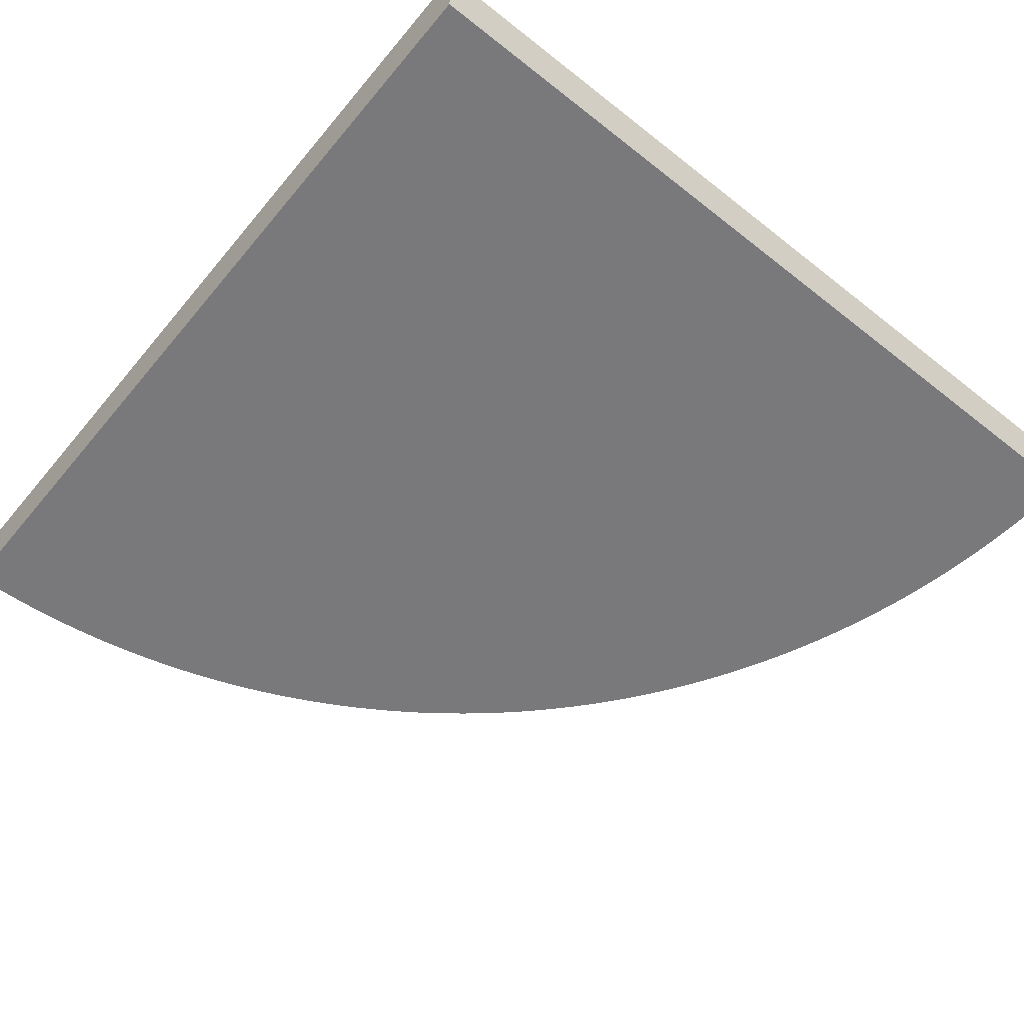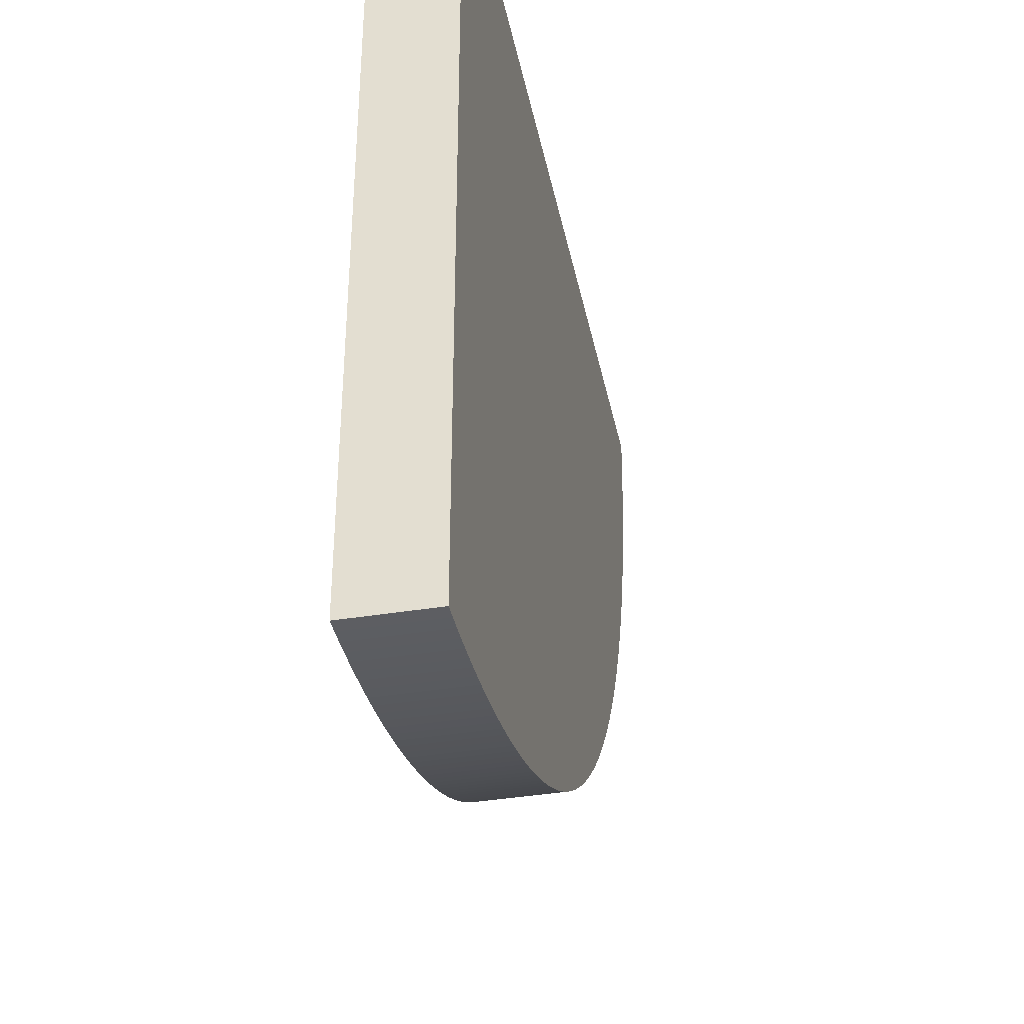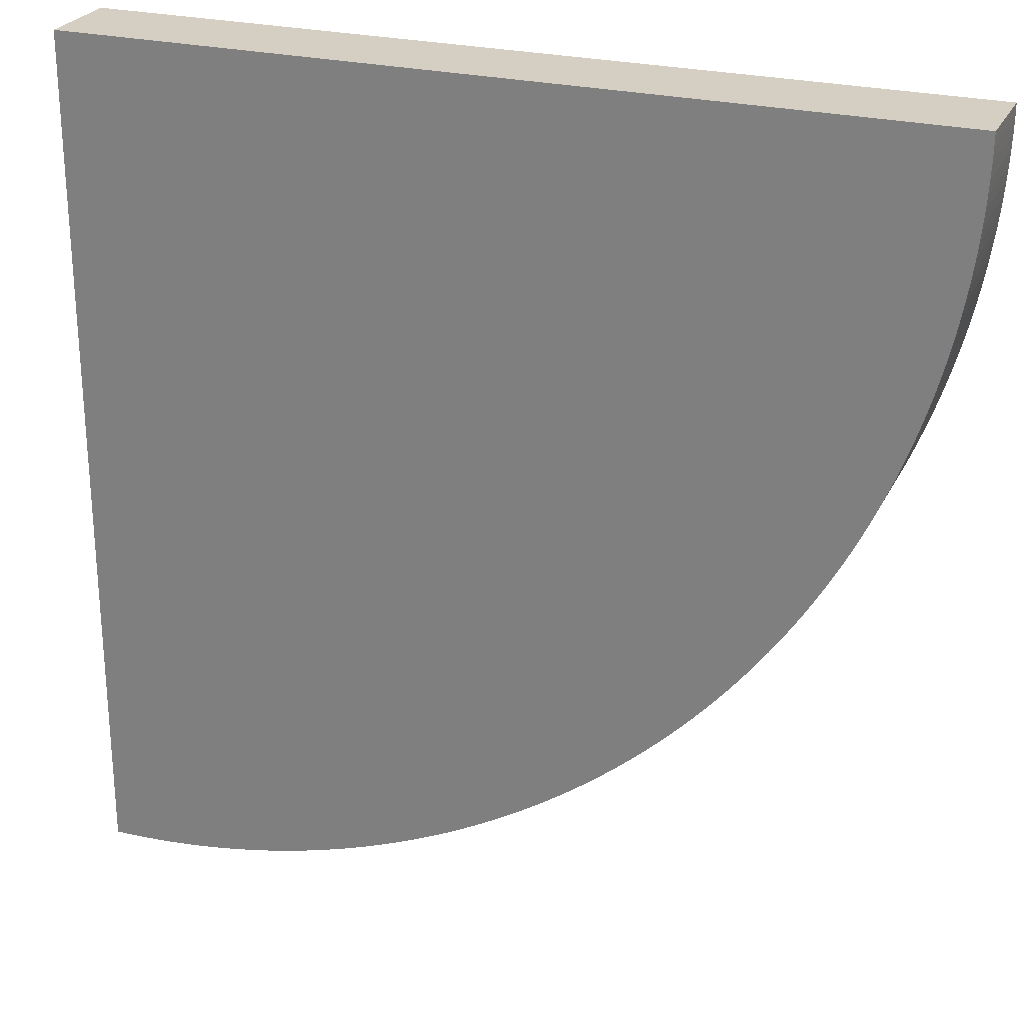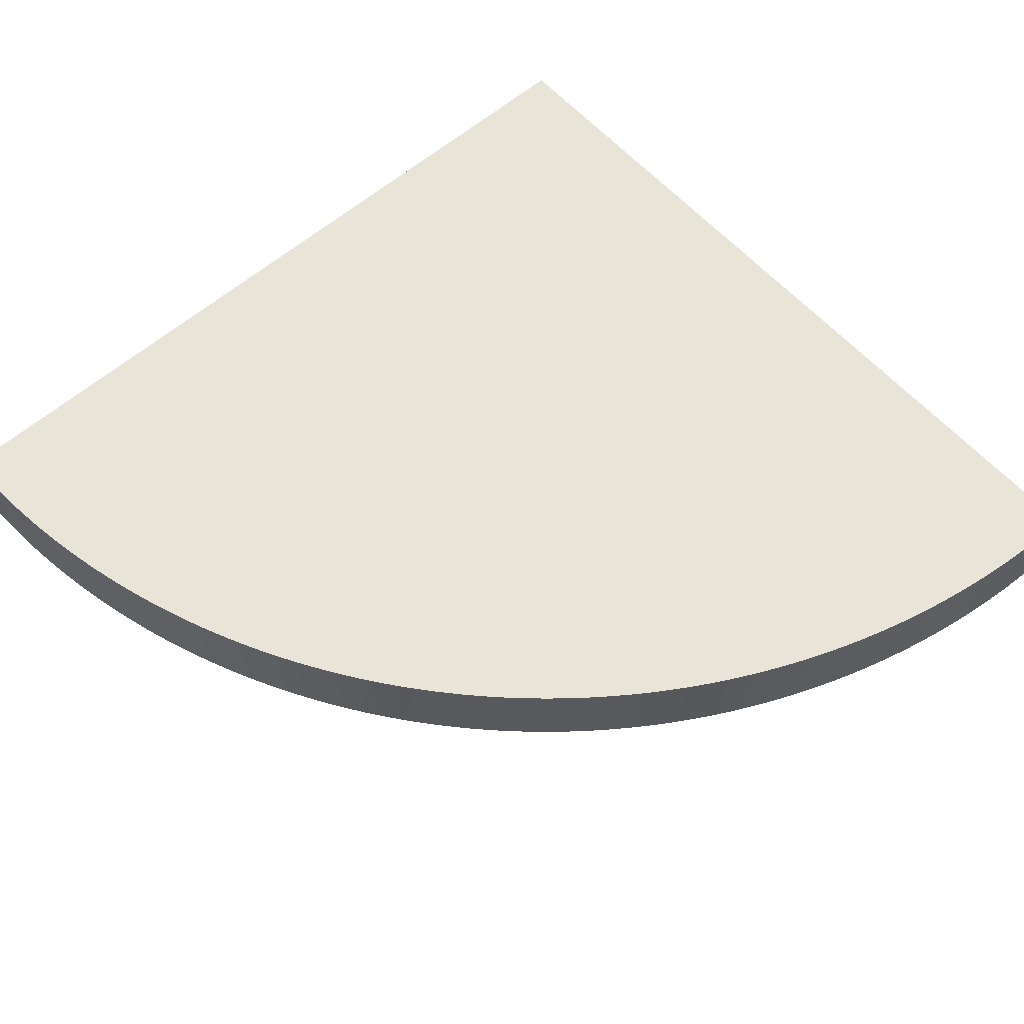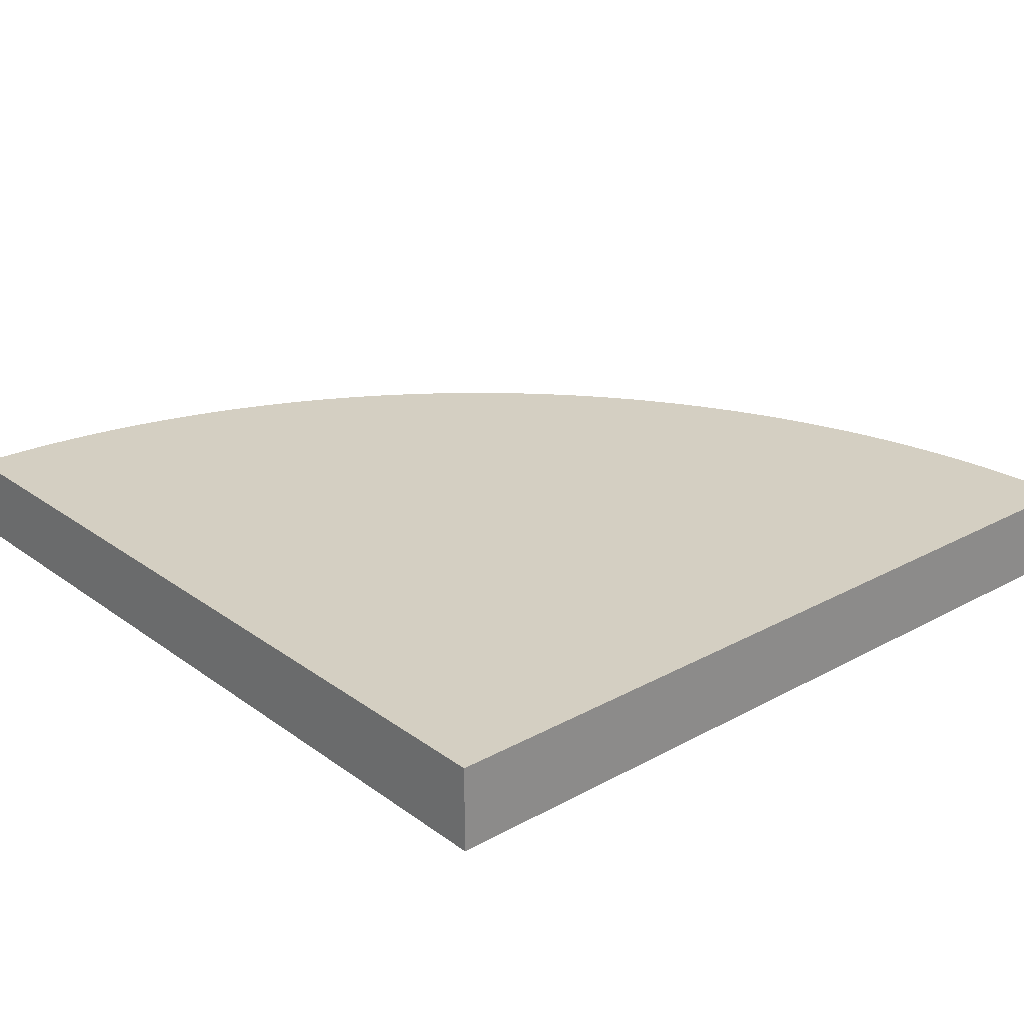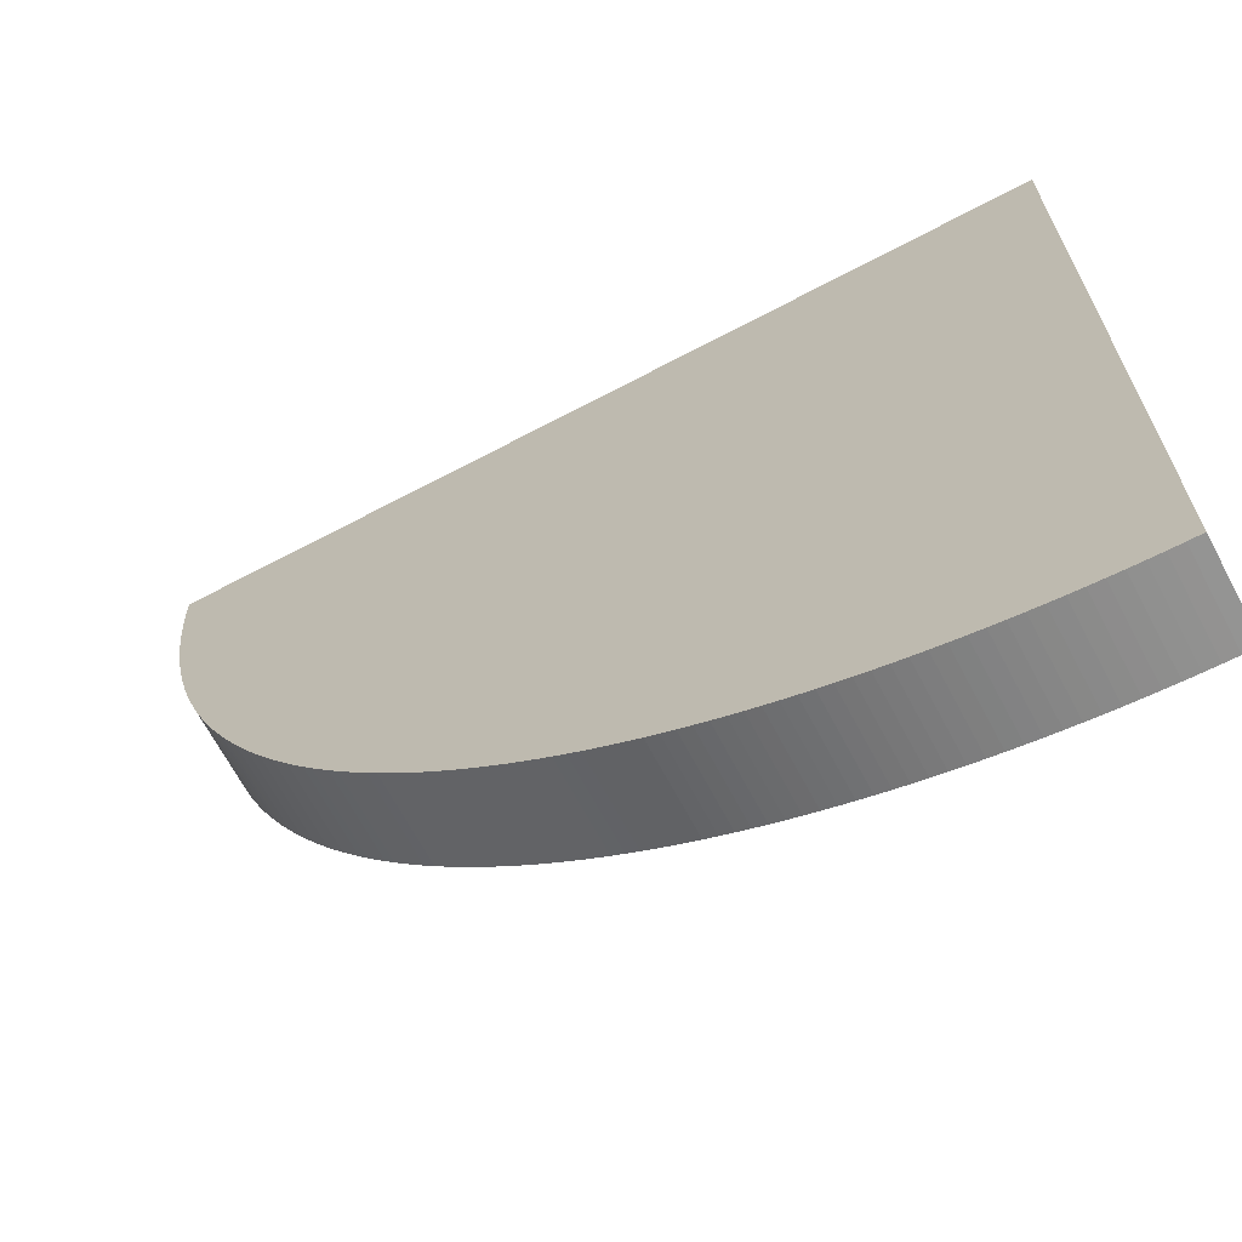
<metadata>
{"format":"obj","ext":"obj","renderer":"f3d","projection":"perspective","resolution":1024,"background":"white","views":[{"elev":-57.9,"azim":50.7,"up":"+Y"},{"elev":-38.8,"azim":101.6,"up":"+Z"},{"elev":25.6,"azim":-158.7,"up":"+Z"},{"elev":59.9,"azim":-131.5,"up":"+Y"},{"elev":25.4,"azim":48.9,"up":"+Y"},{"elev":-67.3,"azim":27.9,"up":"+Z"}]}
</metadata>
<code>
o Circle_Circle.001
v 0 0 -10
v -0.1571 0 -9.999
v -0.3141 0 -9.995
v -0.4711 0 -9.989
v -0.6279 0 -9.98
v -0.7846 0 -9.969
v -0.9411 0 -9.956
v -1.097 0 -9.94
v -1.253 0 -9.921
v -1.409 0 -9.9
v -1.564 0 -9.877
v -1.719 0 -9.851
v -1.874 0 -9.823
v -2.028 0 -9.792
v -2.181 0 -9.759
v -2.334 0 -9.724
v -2.487 0 -9.686
v -2.639 0 -9.646
v -2.79 0 -9.603
v -2.94 0 -9.558
v -3.09 0 -9.511
v -3.239 0 -9.461
v -3.387 0 -9.409
v -3.535 0 -9.354
v -3.681 0 -9.298
v -3.827 0 -9.239
v -3.971 0 -9.178
v -4.115 0 -9.114
v -4.258 0 -9.048
v -4.399 0 -8.98
v -4.54 0 -8.91
v -4.679 0 -8.838
v -4.818 0 -8.763
v -4.955 0 -8.686
v -5.09 0 -8.607
v -5.225 0 -8.526
v -5.358 0 -8.443
v -5.49 0 -8.358
v -5.621 0 -8.271
v -5.75 0 -8.181
v -5.878 0 -8.09
v -6.004 0 -7.997
v -6.129 0 -7.902
v -6.252 0 -7.804
v -6.374 0 -7.705
v -6.494 0 -7.604
v -6.613 0 -7.501
v -6.73 0 -7.396
v -6.845 0 -7.29
v -6.959 0 -7.181
v -7.071 0 -7.071
v -7.181 0 -6.959
v -7.29 0 -6.845
v -7.396 0 -6.73
v -7.501 0 -6.613
v -7.604 0 -6.494
v -7.705 0 -6.374
v -7.804 0 -6.252
v -7.902 0 -6.129
v -7.997 0 -6.004
v -8.09 0 -5.878
v -8.181 0 -5.75
v -8.271 0 -5.621
v -8.358 0 -5.49
v -8.443 0 -5.358
v -8.526 0 -5.225
v -8.607 0 -5.09
v -8.686 0 -4.955
v -8.763 0 -4.818
v -8.838 0 -4.679
v -8.91 0 -4.54
v -8.98 0 -4.399
v -9.048 0 -4.258
v -9.114 0 -4.115
v -9.178 0 -3.971
v -9.239 0 -3.827
v -9.298 0 -3.681
v -9.354 0 -3.535
v -9.409 0 -3.387
v -9.461 0 -3.239
v -9.511 0 -3.09
v -9.558 0 -2.94
v -9.603 0 -2.79
v -9.646 0 -2.639
v -9.686 0 -2.487
v -9.724 0 -2.334
v -9.759 0 -2.181
v -9.792 0 -2.028
v -9.823 0 -1.874
v -9.851 0 -1.719
v -9.877 0 -1.564
v -9.9 0 -1.409
v -9.921 0 -1.253
v -9.94 0 -1.097
v -9.956 0 -0.9411
v -9.969 0 -0.7846
v -9.98 0 -0.6279
v -9.989 0 -0.4711
v -9.995 0 -0.3141
v -9.999 0 -0.1571
v -10 0 5e-06
v -9.999 1 -0.1571
v -9.995 1 -0.3141
v -9.989 1 -0.4711
v -9.98 1 -0.6279
v -9.969 1 -0.7846
v -9.956 1 -0.9411
v -9.94 1 -1.097
v -9.921 1 -1.253
v -9.9 1 -1.409
v -9.877 1 -1.564
v -9.851 1 -1.719
v -9.823 1 -1.874
v -9.792 1 -2.028
v -9.759 1 -2.181
v -9.724 1 -2.334
v -9.686 1 -2.487
v -9.646 1 -2.639
v -9.603 1 -2.79
v -9.558 1 -2.94
v -9.511 1 -3.09
v -9.461 1 -3.239
v -9.409 1 -3.387
v -9.354 1 -3.535
v -9.298 1 -3.681
v -9.239 1 -3.827
v -9.178 1 -3.971
v -9.114 1 -4.115
v -9.048 1 -4.258
v -8.98 1 -4.399
v -8.91 1 -4.54
v -8.838 1 -4.679
v -8.763 1 -4.818
v -8.686 1 -4.955
v -8.607 1 -5.09
v -8.526 1 -5.225
v -8.443 1 -5.358
v -8.358 1 -5.49
v -8.271 1 -5.621
v -8.181 1 -5.75
v -8.09 1 -5.878
v -7.997 1 -6.004
v -7.902 1 -6.129
v -7.804 1 -6.252
v -7.705 1 -6.374
v -7.604 1 -6.494
v -7.501 1 -6.613
v -7.396 1 -6.73
v -7.29 1 -6.845
v -7.181 1 -6.959
v -7.071 1 -7.071
v -6.959 1 -7.181
v -6.845 1 -7.29
v -6.73 1 -7.396
v -6.613 1 -7.501
v -6.494 1 -7.604
v -6.374 1 -7.705
v -6.252 1 -7.804
v -6.129 1 -7.902
v -6.004 1 -7.997
v -5.878 1 -8.09
v -5.75 1 -8.181
v -5.621 1 -8.271
v -5.49 1 -8.358
v -5.358 1 -8.443
v -5.225 1 -8.526
v -5.09 1 -8.607
v -4.955 1 -8.686
v -4.818 1 -8.763
v -4.679 1 -8.838
v -4.54 1 -8.91
v -4.399 1 -8.98
v -4.258 1 -9.048
v -4.115 1 -9.114
v -3.971 1 -9.178
v -3.827 1 -9.239
v -3.681 1 -9.298
v -3.535 1 -9.354
v -3.387 1 -9.409
v -3.239 1 -9.461
v -3.09 1 -9.511
v -2.94 1 -9.558
v -2.79 1 -9.603
v -2.639 1 -9.646
v -2.487 1 -9.686
v -2.334 1 -9.724
v -2.181 1 -9.759
v -2.028 1 -9.792
v -1.874 1 -9.823
v -1.719 1 -9.851
v -1.564 1 -9.877
v -1.409 1 -9.9
v -1.253 1 -9.921
v -1.097 1 -9.94
v -0.9411 1 -9.956
v -0.7846 1 -9.969
v -0.6279 1 -9.98
v -0.4711 1 -9.989
v -0.3141 1 -9.995
v -0.1571 1 -9.999
v 0 1 -10
v 0 1 0
v -10 1 5e-06
v 0 0 0
f 11 191 192 10
f 164 202 165
f 62 140 141 61
f 165 202 166
f 10 192 193 9
f 166 202 167
f 61 141 142 60
f 167 202 168
f 9 193 194 8
f 168 202 169
f 204 202 203 101
f 169 202 170
f 60 142 143 59
f 170 202 171
f 8 194 195 7
f 171 202 172
f 59 143 144 58
f 172 202 173
f 7 195 196 6
f 173 202 174
f 58 144 145 57
f 174 202 175
f 6 196 197 5
f 175 202 176
f 57 145 146 56
f 176 202 177
f 5 197 198 4
f 177 202 178
f 56 146 147 55
f 178 202 179
f 4 198 199 3
f 179 202 180
f 55 147 148 54
f 180 202 181
f 3 199 200 2
f 181 202 182
f 54 148 149 53
f 182 202 183
f 2 200 201 1
f 183 202 184
f 53 149 150 52
f 184 202 185
f 52 150 151 51
f 185 202 186
f 51 151 152 50
f 186 202 187
f 50 152 153 49
f 187 202 188
f 101 203 102 100
f 188 202 189
f 49 153 154 48
f 189 202 190
f 100 102 103 99
f 190 202 191
f 48 154 155 47
f 191 202 192
f 99 103 104 98
f 192 202 193
f 47 155 156 46
f 193 202 194
f 98 104 105 97
f 194 202 195
f 195 202 196
f 196 202 197
f 197 202 198
f 198 202 199
f 199 202 200
f 200 202 201
f 2 1 204
f 3 2 204
f 4 3 204
f 5 4 204
f 6 5 204
f 7 6 204
f 8 7 204
f 9 8 204
f 10 9 204
f 11 10 204
f 12 11 204
f 13 12 204
f 14 13 204
f 15 14 204
f 16 15 204
f 17 16 204
f 18 17 204
f 19 18 204
f 20 19 204
f 21 20 204
f 22 21 204
f 23 22 204
f 24 23 204
f 25 24 204
f 26 25 204
f 27 26 204
f 28 27 204
f 29 28 204
f 30 29 204
f 31 30 204
f 32 31 204
f 33 32 204
f 34 33 204
f 35 34 204
f 36 35 204
f 37 36 204
f 38 37 204
f 39 38 204
f 40 39 204
f 41 40 204
f 42 41 204
f 43 42 204
f 44 43 204
f 45 44 204
f 46 45 204
f 47 46 204
f 48 47 204
f 49 48 204
f 50 49 204
f 51 50 204
f 52 51 204
f 53 52 204
f 54 53 204
f 55 54 204
f 56 55 204
f 57 56 204
f 58 57 204
f 59 58 204
f 60 59 204
f 61 60 204
f 62 61 204
f 63 62 204
f 64 63 204
f 65 64 204
f 66 65 204
f 67 66 204
f 68 67 204
f 69 68 204
f 70 69 204
f 71 70 204
f 72 71 204
f 73 72 204
f 74 73 204
f 75 74 204
f 76 75 204
f 77 76 204
f 78 77 204
f 79 78 204
f 80 79 204
f 81 80 204
f 82 81 204
f 83 82 204
f 84 83 204
f 85 84 204
f 86 85 204
f 87 86 204
f 88 87 204
f 89 88 204
f 90 89 204
f 91 90 204
f 92 91 204
f 93 92 204
f 46 156 157 45
f 94 93 204
f 97 105 106 96
f 95 94 204
f 45 157 158 44
f 96 95 204
f 96 106 107 95
f 97 96 204
f 44 158 159 43
f 98 97 204
f 95 107 108 94
f 99 98 204
f 43 159 160 42
f 100 99 204
f 94 108 109 93
f 101 100 204
f 1 201 202 204
f 203 202 102
f 42 160 161 41
f 102 202 103
f 93 109 110 92
f 103 202 104
f 41 161 162 40
f 104 202 105
f 92 110 111 91
f 105 202 106
f 40 162 163 39
f 106 202 107
f 91 111 112 90
f 107 202 108
f 39 163 164 38
f 108 202 109
f 90 112 113 89
f 109 202 110
f 38 164 165 37
f 110 202 111
f 89 113 114 88
f 111 202 112
f 37 165 166 36
f 112 202 113
f 88 114 115 87
f 113 202 114
f 36 166 167 35
f 114 202 115
f 87 115 116 86
f 115 202 116
f 35 167 168 34
f 116 202 117
f 86 116 117 85
f 117 202 118
f 34 168 169 33
f 118 202 119
f 85 117 118 84
f 119 202 120
f 33 169 170 32
f 120 202 121
f 84 118 119 83
f 121 202 122
f 32 170 171 31
f 122 202 123
f 83 119 120 82
f 123 202 124
f 31 171 172 30
f 124 202 125
f 82 120 121 81
f 125 202 126
f 30 172 173 29
f 126 202 127
f 81 121 122 80
f 127 202 128
f 29 173 174 28
f 128 202 129
f 80 122 123 79
f 129 202 130
f 28 174 175 27
f 130 202 131
f 79 123 124 78
f 131 202 132
f 27 175 176 26
f 132 202 133
f 78 124 125 77
f 133 202 134
f 26 176 177 25
f 134 202 135
f 77 125 126 76
f 135 202 136
f 25 177 178 24
f 136 202 137
f 76 126 127 75
f 137 202 138
f 24 178 179 23
f 138 202 139
f 75 127 128 74
f 139 202 140
f 23 179 180 22
f 140 202 141
f 74 128 129 73
f 141 202 142
f 22 180 181 21
f 142 202 143
f 73 129 130 72
f 143 202 144
f 21 181 182 20
f 144 202 145
f 72 130 131 71
f 145 202 146
f 20 182 183 19
f 146 202 147
f 71 131 132 70
f 147 202 148
f 19 183 184 18
f 148 202 149
f 70 132 133 69
f 149 202 150
f 18 184 185 17
f 150 202 151
f 69 133 134 68
f 151 202 152
f 17 185 186 16
f 152 202 153
f 68 134 135 67
f 153 202 154
f 16 186 187 15
f 154 202 155
f 67 135 136 66
f 155 202 156
f 15 187 188 14
f 156 202 157
f 66 136 137 65
f 157 202 158
f 14 188 189 13
f 158 202 159
f 65 137 138 64
f 159 202 160
f 13 189 190 12
f 160 202 161
f 64 138 139 63
f 161 202 162
f 12 190 191 11
f 162 202 163
f 63 139 140 62
f 163 202 164

</code>
